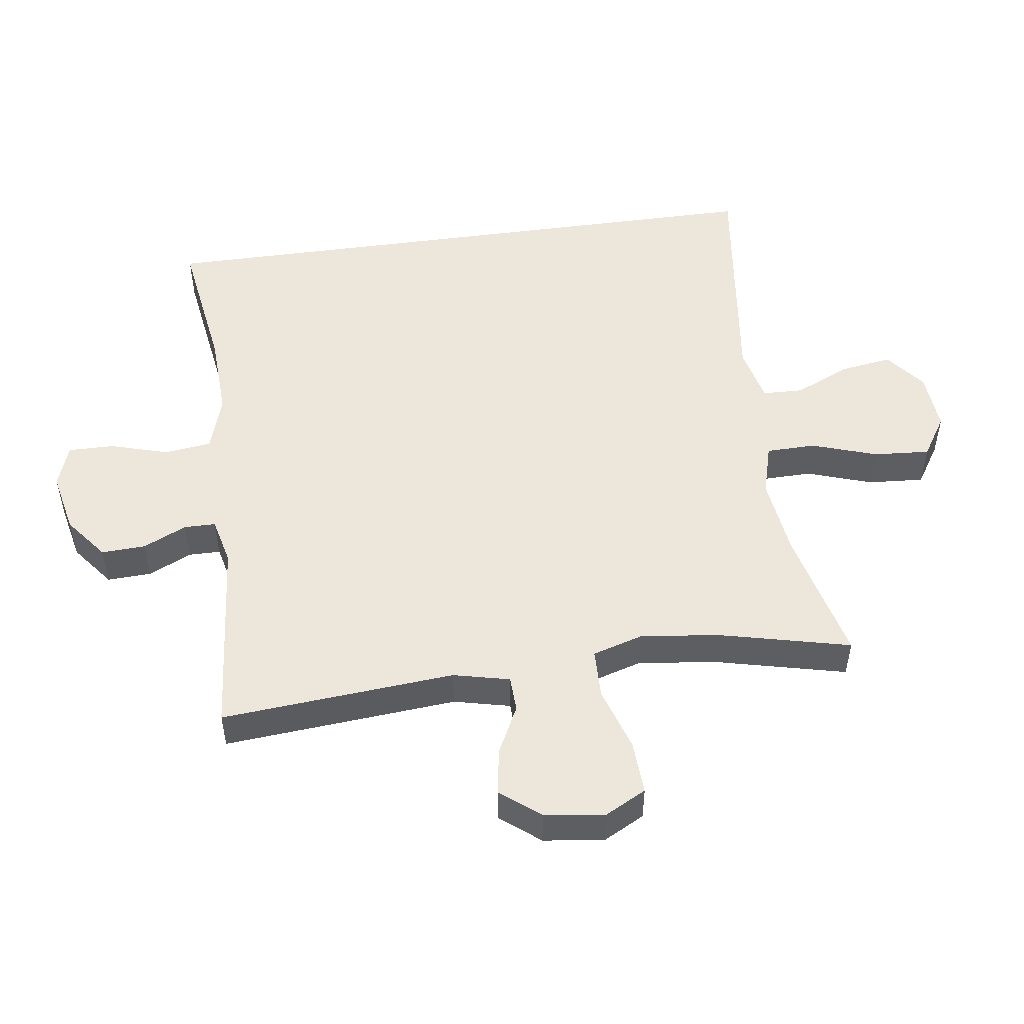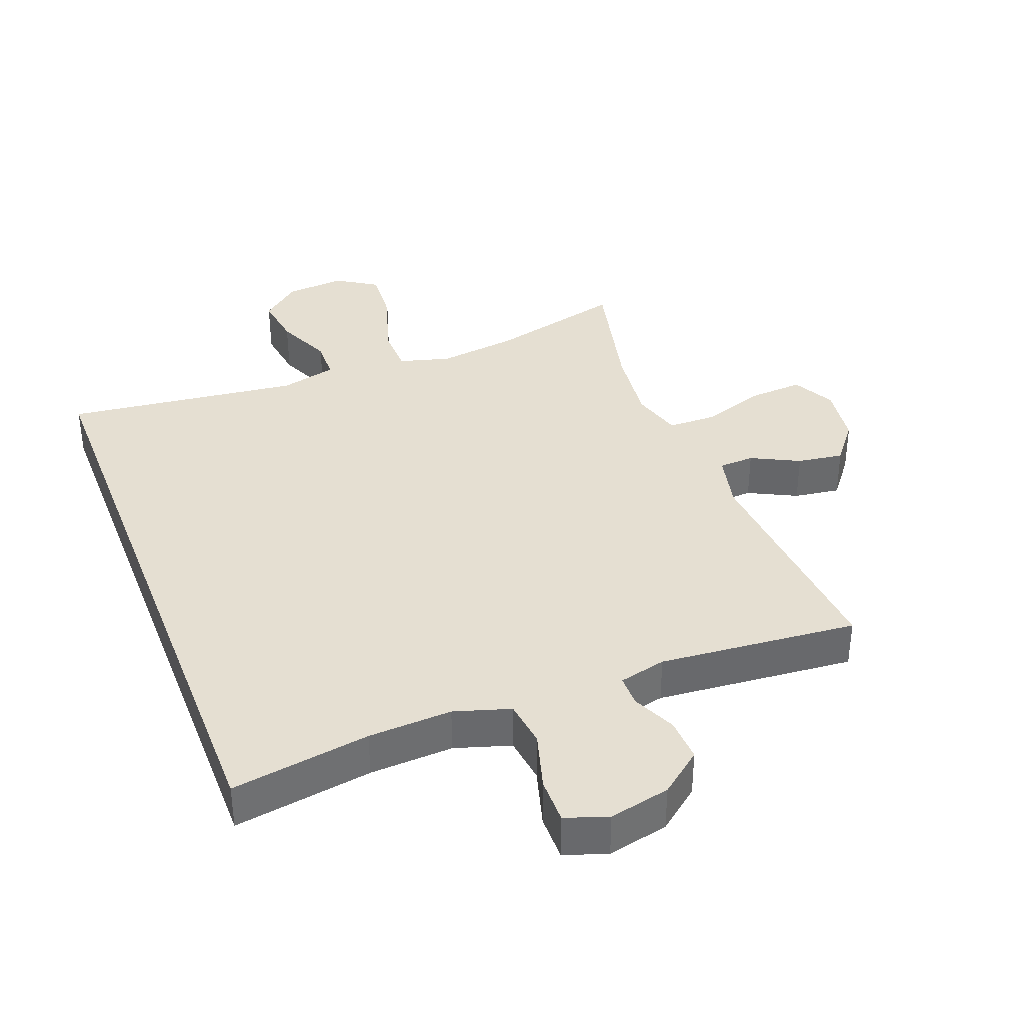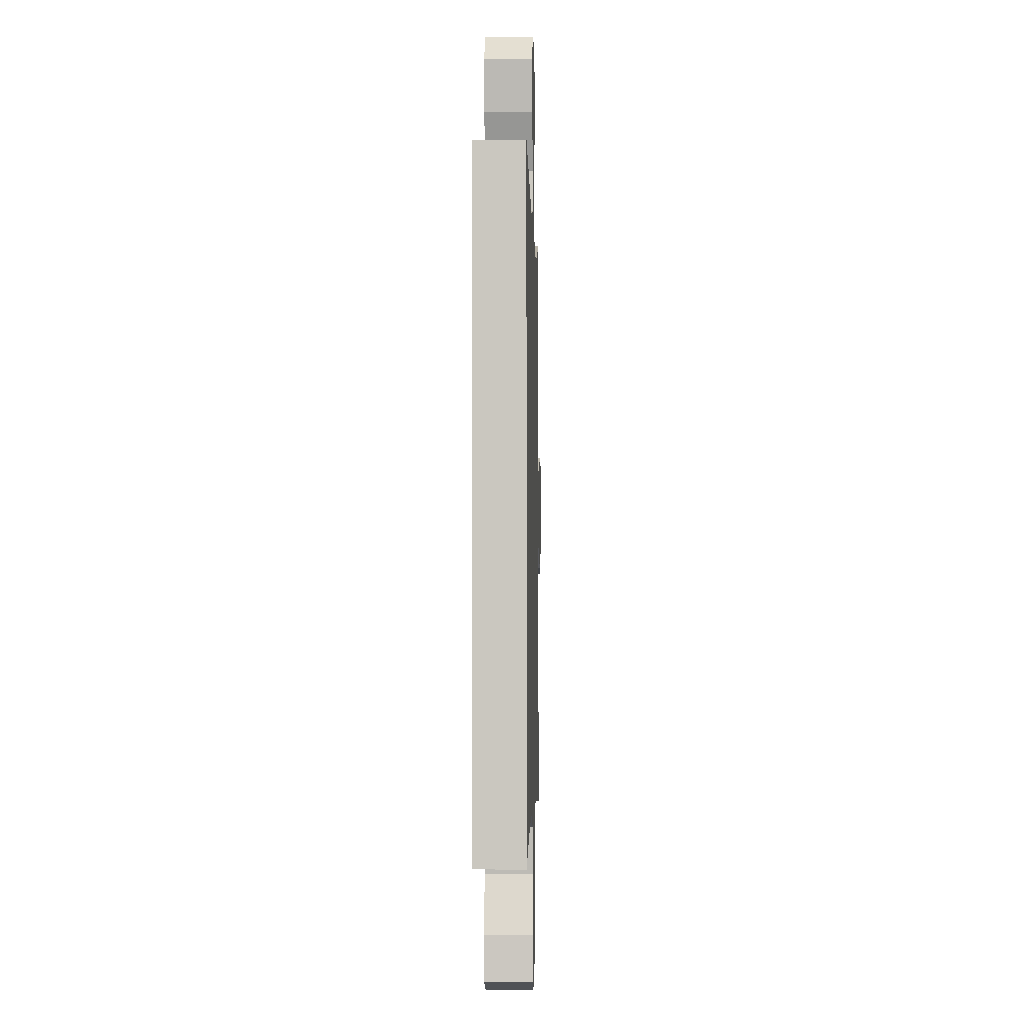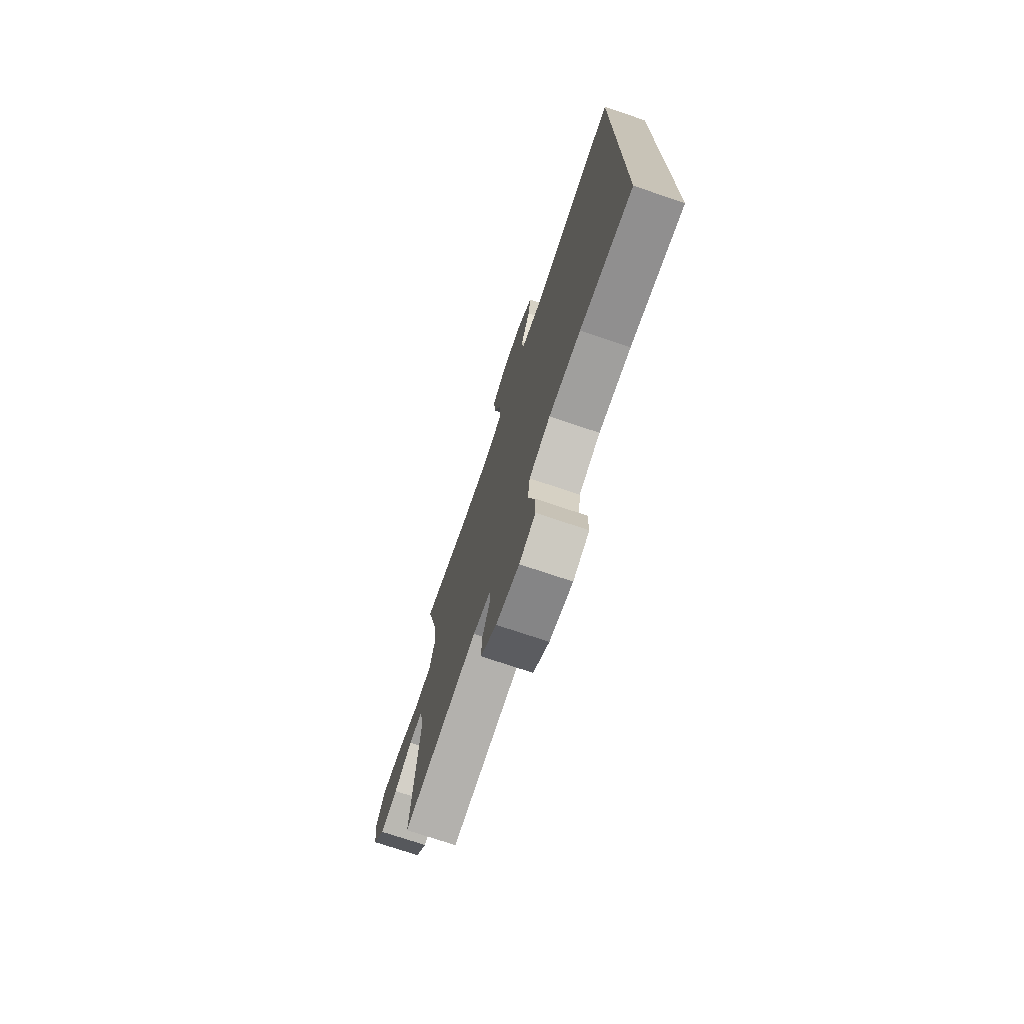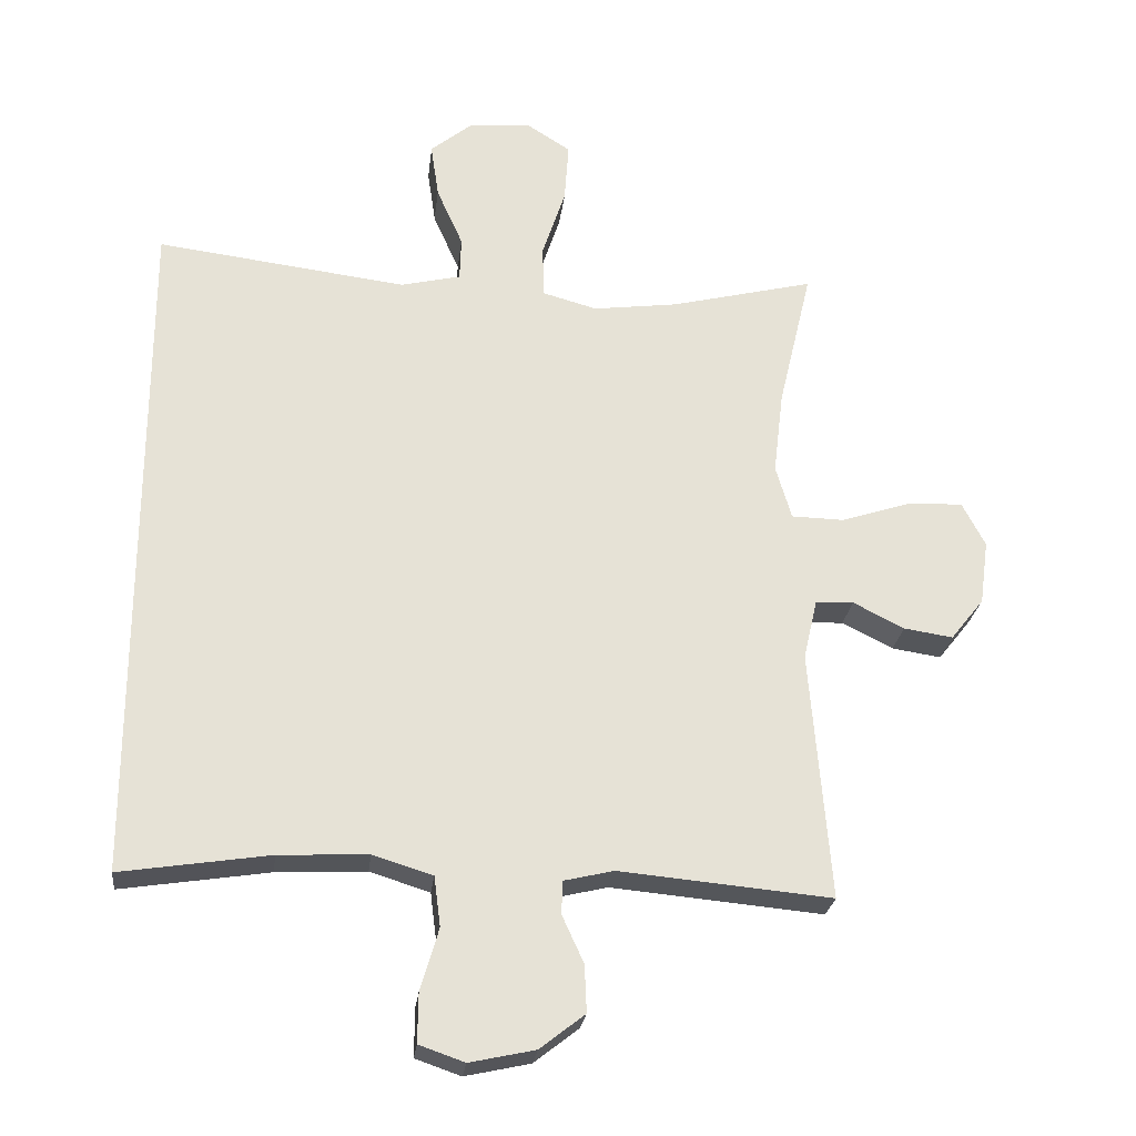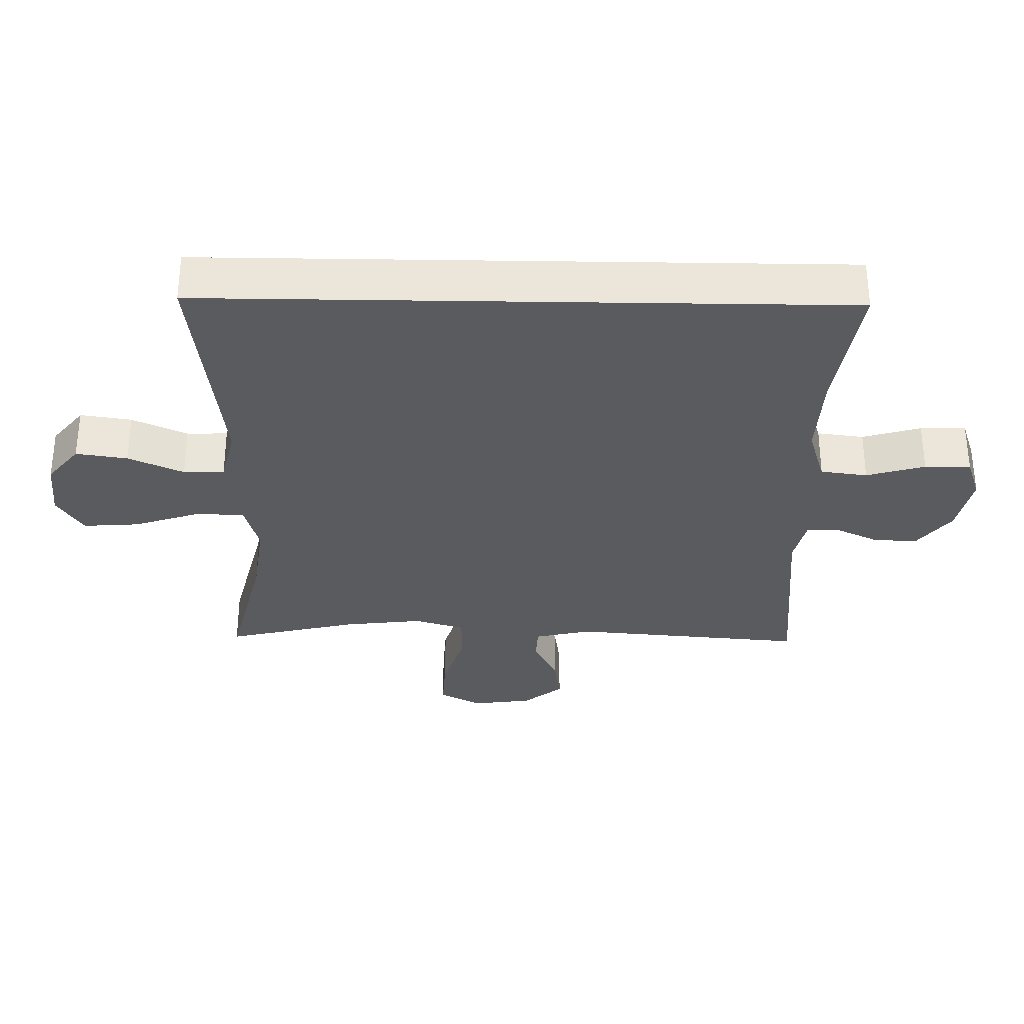
<metadata>
{"format":"obj","ext":"obj","renderer":"f3d","projection":"perspective","resolution":1024,"background":"white","views":[{"elev":51.3,"azim":-97.9,"up":"+Y"},{"elev":37.5,"azim":158.9,"up":"+Y"},{"elev":-1.8,"azim":91.6,"up":"+Z"},{"elev":-74.0,"azim":71.4,"up":"+Z"},{"elev":-25.1,"azim":173.4,"up":"+Z"},{"elev":-32.3,"azim":89.0,"up":"+Y"}]}
</metadata>
<code>
o path1504
v 0.1594 0.0375 0.4587
v 0.07093 0.0375 0.4795
v 0.06899 0.0375 0.5434
v 0.1074 0.0375 0.63
v 0.1191 0.0375 0.7105
v 0.0585 0.0375 0.7597
v -0.03442 0.0375 0.7672
v -0.09811 0.0375 0.7265
v -0.09182 0.0375 0.6386
v -0.05784 0.0375 0.536
v -0.05925 0.0375 0.4591
v -0.1396 0.0375 0.4369
v -0.2648 0.0375 0.4532
v -0.4749 0.0375 0.5049
v -0.4262 0.0375 0.2988
v -0.4117 0.0375 0.176
v -0.4351 0.0375 0.09694
v -0.5118 0.0375 0.09523
v -0.6123 0.0375 0.1277
v -0.6957 0.0375 0.1321
v -0.7299 0.0375 0.06686
v -0.7171 0.0375 -0.0273
v -0.6682 0.0375 -0.08893
v -0.5961 0.0375 -0.07802
v -0.521 0.0375 -0.04015
v -0.4654 0.0375 -0.04232
v -0.445 0.0375 -0.1306
v -0.4749 0.0375 -0.497
v -0.1632 0.0375 -0.4683
v -0.08903 0.0375 -0.4858
v -0.08858 0.0375 -0.5352
v -0.1199 0.0375 -0.6035
v -0.1228 0.0375 -0.6724
v -0.05667 0.0375 -0.7242
v 0.03938 0.0375 -0.745
v 0.1064 0.0375 -0.7217
v 0.1056 0.0375 -0.6499
v 0.07886 0.0375 -0.5585
v 0.08821 0.0375 -0.4852
v 0.1763 0.0375 -0.4576
v 0.308 0.0375 -0.4636
v 0.5268 0.0375 -0.497
v 0.5268 0.0375 0.5049
v 0.1594 -0.0375 0.4587
v 0.07093 -0.0375 0.4795
v 0.06899 -0.0375 0.5434
v 0.1074 -0.0375 0.63
v 0.1191 -0.0375 0.7105
v 0.0585 -0.0375 0.7597
v -0.03442 -0.0375 0.7672
v -0.09811 -0.0375 0.7265
v -0.09182 -0.0375 0.6386
v -0.05784 -0.0375 0.536
v -0.05925 -0.0375 0.4591
v -0.1396 -0.0375 0.4369
v -0.2648 -0.0375 0.4532
v -0.4749 -0.0375 0.5049
v -0.4262 -0.0375 0.2988
v -0.4117 -0.0375 0.176
v -0.4351 -0.0375 0.09694
v -0.5118 -0.0375 0.09523
v -0.6123 -0.0375 0.1277
v -0.6957 -0.0375 0.1321
v -0.7299 -0.0375 0.06686
v -0.7171 -0.0375 -0.0273
v -0.6682 -0.0375 -0.08893
v -0.5961 -0.0375 -0.07802
v -0.521 -0.0375 -0.04015
v -0.4654 -0.0375 -0.04232
v -0.445 -0.0375 -0.1306
v -0.4749 -0.0375 -0.497
v -0.1632 -0.0375 -0.4683
v -0.08903 -0.0375 -0.4858
v -0.08858 -0.0375 -0.5352
v -0.1199 -0.0375 -0.6035
v -0.1228 -0.0375 -0.6724
v -0.05667 -0.0375 -0.7242
v 0.03938 -0.0375 -0.745
v 0.1064 -0.0375 -0.7217
v 0.1056 -0.0375 -0.6499
v 0.07886 -0.0375 -0.5585
v 0.08821 -0.0375 -0.4852
v 0.1763 -0.0375 -0.4576
v 0.308 -0.0375 -0.4636
v 0.5268 -0.0375 -0.497
v 0.5268 -0.0375 0.5049
v -0.6957 0.0375 0.1321
v -0.6957 0.0375 0.1321
v -0.7299 0.0375 0.06686
v -0.7171 0.0375 -0.0273
v -0.6682 0.0375 -0.08893
v -0.6123 0.0375 0.1277
v -0.5961 0.0375 -0.07802
v -0.5118 0.0375 0.09523
v -0.521 0.0375 -0.04015
v -0.4654 0.0375 -0.04232
v -0.4654 0.0375 -0.04232
v -0.4351 0.0375 0.09694
v -0.4351 0.0375 0.09694
v -0.445 0.0375 -0.1306
v -0.4749 0.0375 0.5049
v -0.4749 0.0375 0.5049
v -0.4262 0.0375 0.2988
v -0.4749 0.0375 -0.497
v -0.4749 0.0375 -0.497
v -0.4117 0.0375 0.176
v -0.2648 0.0375 0.4532
v -0.1632 0.0375 -0.4683
v -0.1396 0.0375 0.4369
v -0.08903 0.0375 -0.4858
v -0.08903 0.0375 -0.4858
v -0.05925 0.0375 0.4591
v -0.05925 0.0375 0.4591
v -0.1199 0.0375 -0.6035
v -0.1228 0.0375 -0.6724
v -0.05667 0.0375 -0.7242
v -0.08858 0.0375 -0.5352
v -0.03442 0.0375 0.7672
v -0.09811 0.0375 0.7265
v -0.09811 0.0375 0.7265
v -0.09182 0.0375 0.6386
v -0.05784 0.0375 0.536
v 0.03938 0.0375 -0.745
v 0.0585 0.0375 0.7597
v 0.1064 0.0375 -0.7217
v 0.1064 0.0375 -0.7217
v 0.1191 0.0375 0.7105
v 0.1074 0.0375 0.63
v 0.06899 0.0375 0.5434
v 0.07093 0.0375 0.4795
v 0.07093 0.0375 0.4795
v 0.1594 0.0375 0.4587
v 0.07886 0.0375 -0.5585
v 0.08821 0.0375 -0.4852
v 0.08821 0.0375 -0.4852
v 0.1056 0.0375 -0.6499
v 0.1763 0.0375 -0.4576
v 0.308 0.0375 -0.4636
v 0.5268 0.0375 0.5049
v 0.5268 0.0375 0.5049
v 0.5268 0.0375 -0.497
v 0.5268 0.0375 -0.497
v -0.6957 -0.0375 0.1321
v -0.6957 -0.0375 0.1321
v -0.7299 -0.0375 0.06686
v -0.7171 -0.0375 -0.0273
v -0.6682 -0.0375 -0.08893
v -0.6123 -0.0375 0.1277
v -0.5961 -0.0375 -0.07802
v -0.5118 -0.0375 0.09523
v -0.521 -0.0375 -0.04015
v -0.4654 -0.0375 -0.04232
v -0.4654 -0.0375 -0.04232
v -0.4351 -0.0375 0.09694
v -0.4351 -0.0375 0.09694
v -0.445 -0.0375 -0.1306
v -0.4749 -0.0375 0.5049
v -0.4749 -0.0375 0.5049
v -0.4262 -0.0375 0.2988
v -0.4749 -0.0375 -0.497
v -0.4749 -0.0375 -0.497
v -0.4117 -0.0375 0.176
v -0.2648 -0.0375 0.4532
v -0.1632 -0.0375 -0.4683
v -0.1396 -0.0375 0.4369
v -0.08903 -0.0375 -0.4858
v -0.08903 -0.0375 -0.4858
v -0.05925 -0.0375 0.4591
v -0.05925 -0.0375 0.4591
v -0.1199 -0.0375 -0.6035
v -0.1228 -0.0375 -0.6724
v -0.05667 -0.0375 -0.7242
v -0.08858 -0.0375 -0.5352
v -0.03442 -0.0375 0.7672
v -0.09811 -0.0375 0.7265
v -0.09811 -0.0375 0.7265
v -0.09182 -0.0375 0.6386
v -0.05784 -0.0375 0.536
v 0.03938 -0.0375 -0.745
v 0.0585 -0.0375 0.7597
v 0.1064 -0.0375 -0.7217
v 0.1064 -0.0375 -0.7217
v 0.1191 -0.0375 0.7105
v 0.1074 -0.0375 0.63
v 0.06899 -0.0375 0.5434
v 0.07093 -0.0375 0.4795
v 0.07093 -0.0375 0.4795
v 0.1594 -0.0375 0.4587
v 0.07886 -0.0375 -0.5585
v 0.08821 -0.0375 -0.4852
v 0.08821 -0.0375 -0.4852
v 0.1056 -0.0375 -0.6499
v 0.1763 -0.0375 -0.4576
v 0.308 -0.0375 -0.4636
v 0.5268 -0.0375 0.5049
v 0.5268 -0.0375 0.5049
v 0.5268 -0.0375 -0.497
v 0.5268 -0.0375 -0.497
f 190 173 189
f 183 180 184
f 154 150 152
f 184 177 185
f 188 168 193
f 149 148 146
f 186 168 188
f 162 163 159
f 146 148 145
f 189 172 192
f 192 179 181
f 159 163 157
f 185 178 186
f 152 150 151
f 190 166 173
f 194 188 193
f 145 148 143
f 165 163 162
f 151 148 149
f 193 154 156
f 193 168 154
f 195 188 194
f 195 194 197
f 154 165 162
f 170 189 173
f 172 170 171
f 168 186 178
f 168 165 154
f 178 185 177
f 172 179 192
f 149 146 147
f 148 151 150
f 172 189 170
f 156 154 152
f 175 177 174
f 166 193 156
f 193 166 190
f 166 156 164
f 180 177 184
f 164 156 160
f 174 177 180
f 88 21 64 144
f 21 22 65 64
f 22 23 66 65
f 19 20 63 62
f 23 24 67 66
f 18 19 62 61
f 24 25 68 67
f 25 97 153 68
f 99 18 61 155
f 26 27 70 69
f 102 15 58 158
f 27 105 161 70
f 16 17 60 59
f 15 16 59 58
f 13 14 57 56
f 28 29 72 71
f 12 13 56 55
f 29 111 167 72
f 113 12 55 169
f 32 33 76 75
f 33 34 77 76
f 31 32 75 74
f 7 120 176 50
f 8 9 52 51
f 9 10 53 52
f 30 31 74 73
f 10 11 54 53
f 34 35 78 77
f 6 7 50 49
f 35 126 182 78
f 5 6 49 48
f 4 5 48 47
f 3 4 47 46
f 131 3 46 187
f 1 2 45 44
f 38 135 191 81
f 37 38 81 80
f 36 37 80 79
f 39 40 83 82
f 40 41 84 83
f 140 1 44 196
f 142 43 86 198
f 41 42 85 84
f 134 133 117
f 127 128 124
f 98 96 94
f 128 129 121
f 132 137 112
f 93 90 92
f 130 132 112
f 106 103 107
f 90 89 92
f 133 136 116
f 136 125 123
f 103 101 107
f 129 130 122
f 96 95 94
f 134 117 110
f 138 137 132
f 89 87 92
f 109 106 107
f 95 93 92
f 137 100 98
f 137 98 112
f 139 138 132
f 139 141 138
f 98 106 109
f 114 117 133
f 116 115 114
f 112 122 130
f 112 98 109
f 122 121 129
f 116 136 123
f 93 91 90
f 92 94 95
f 116 114 133
f 100 96 98
f 119 118 121
f 110 100 137
f 137 134 110
f 110 108 100
f 124 128 121
f 108 104 100
f 118 124 121

</code>
